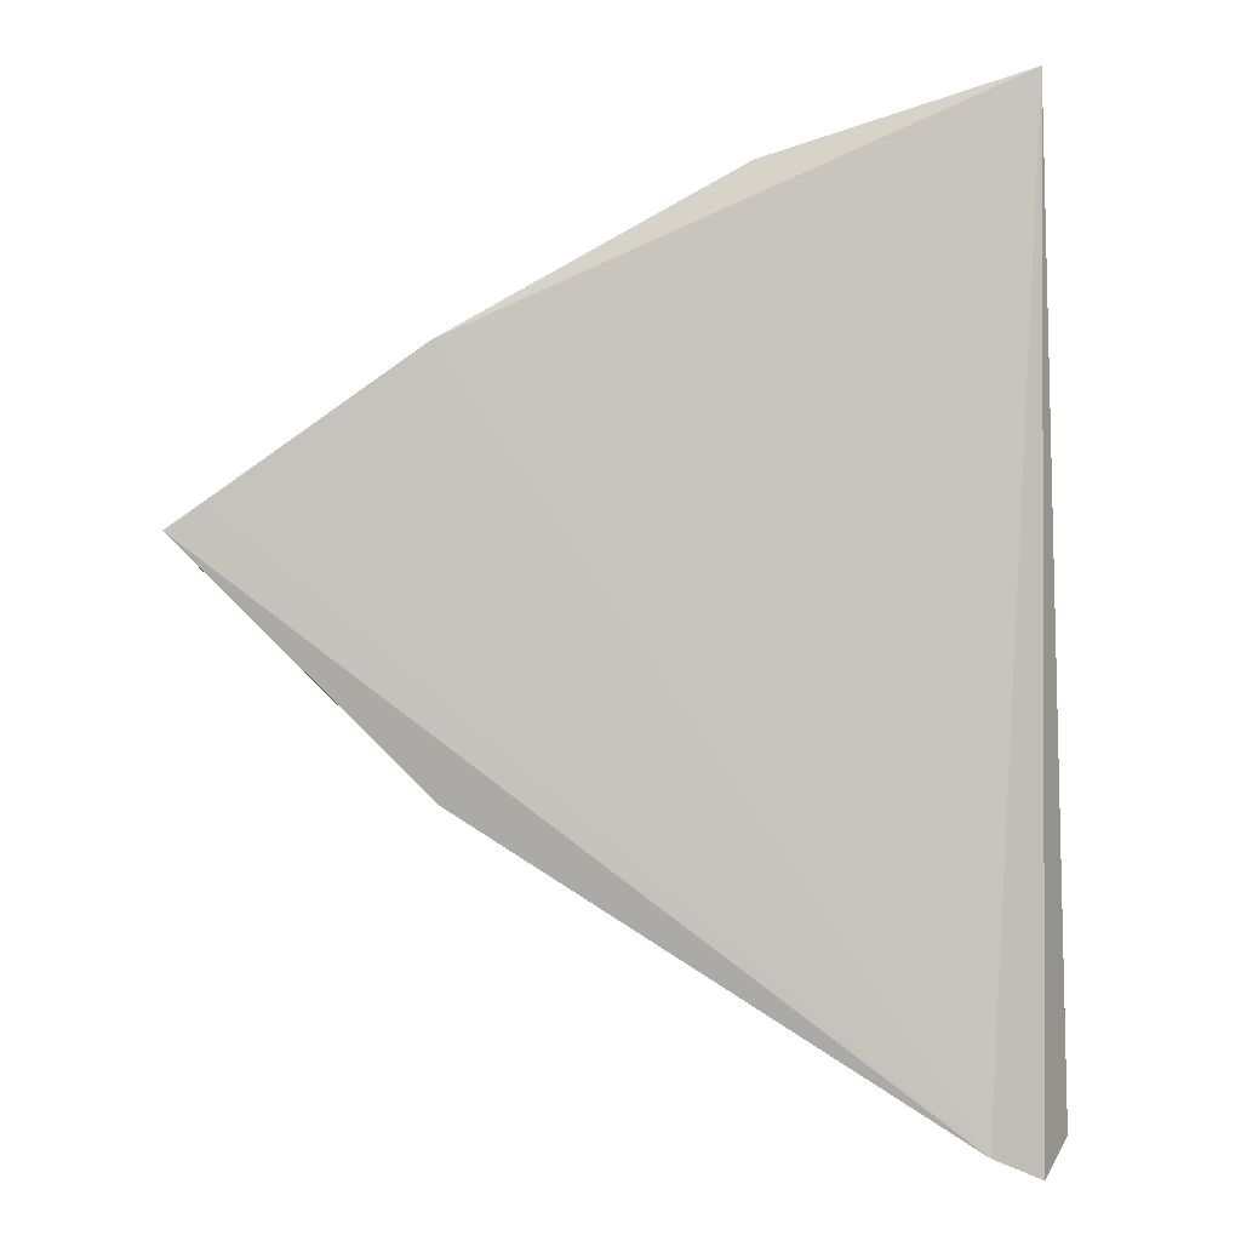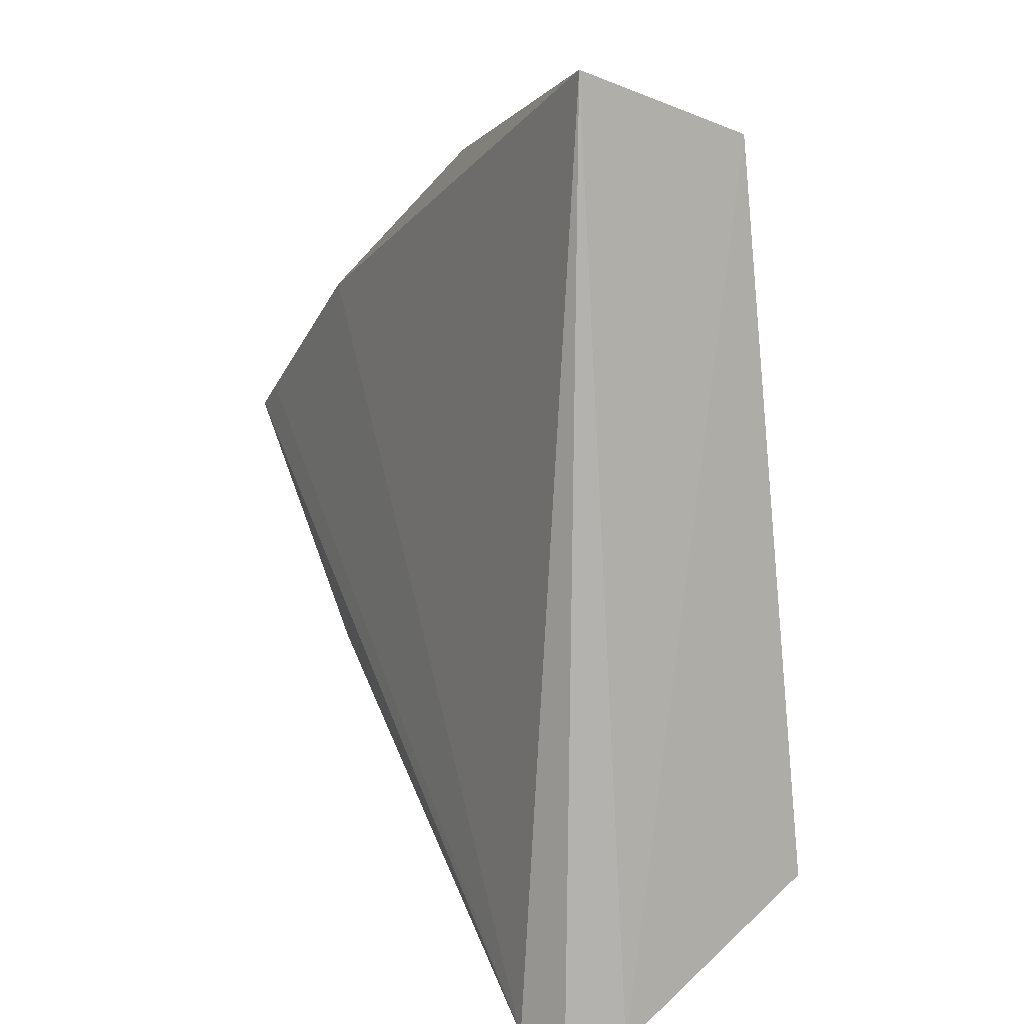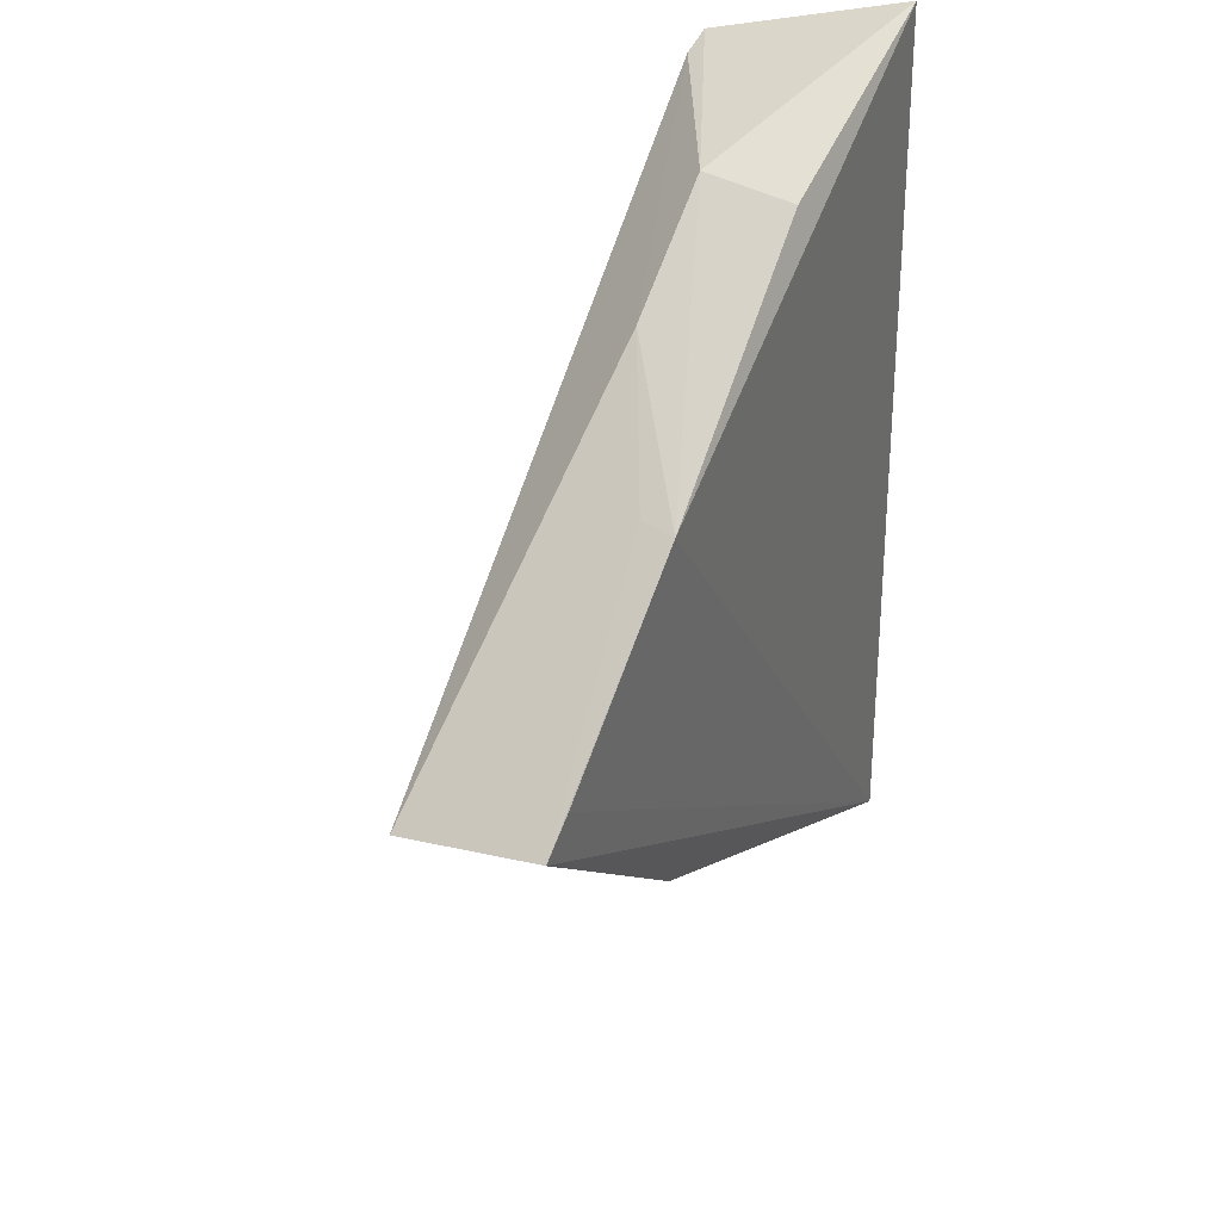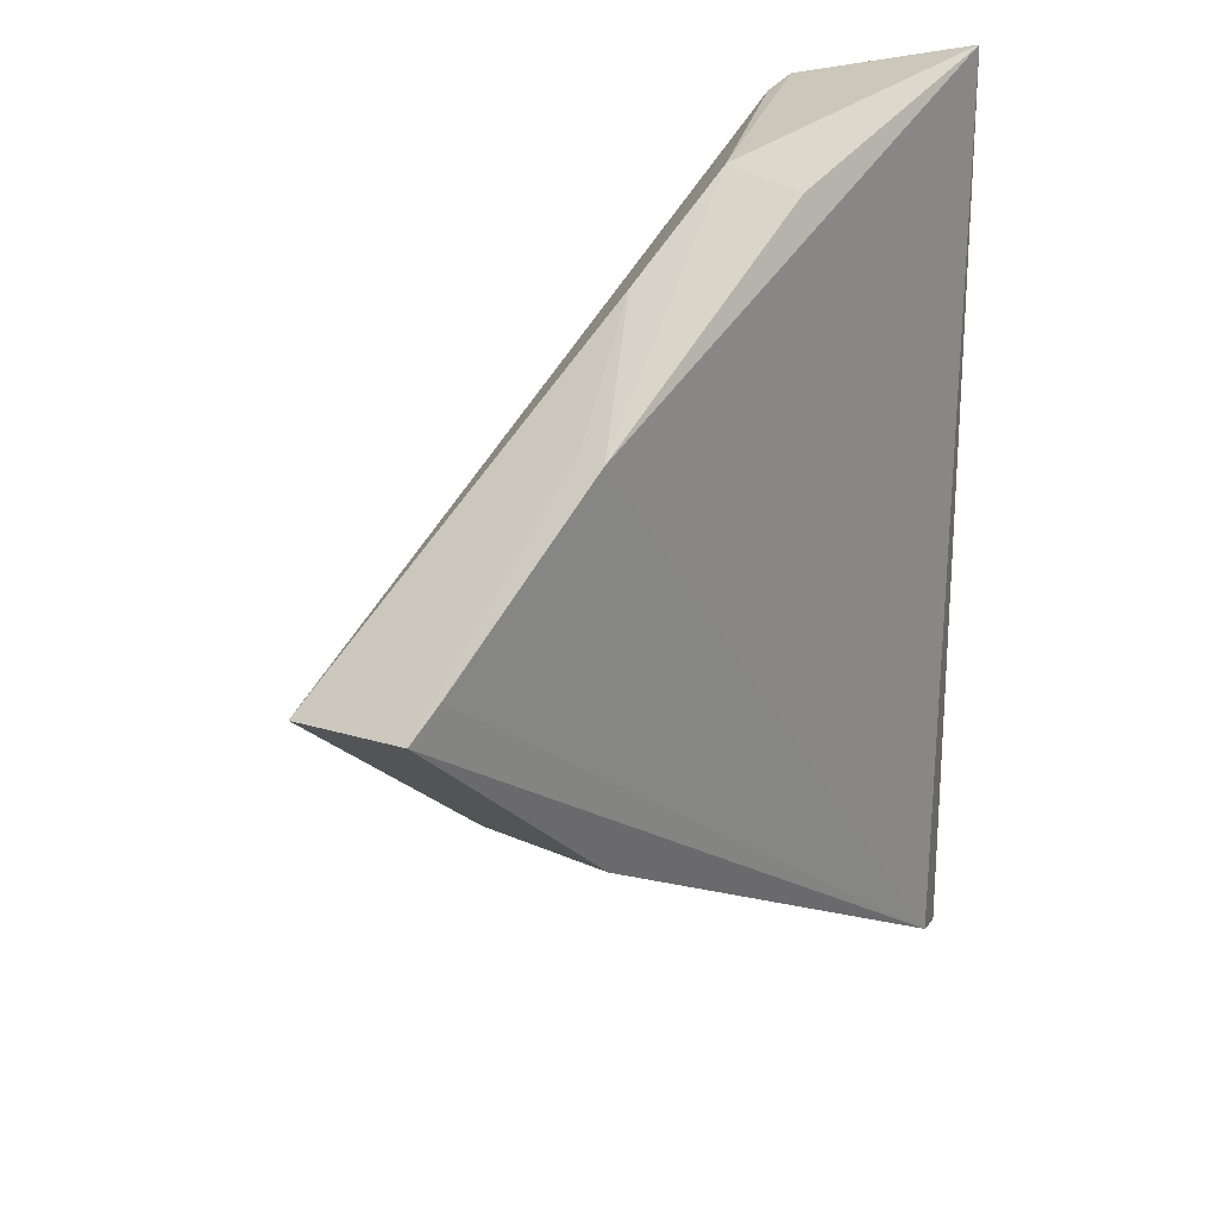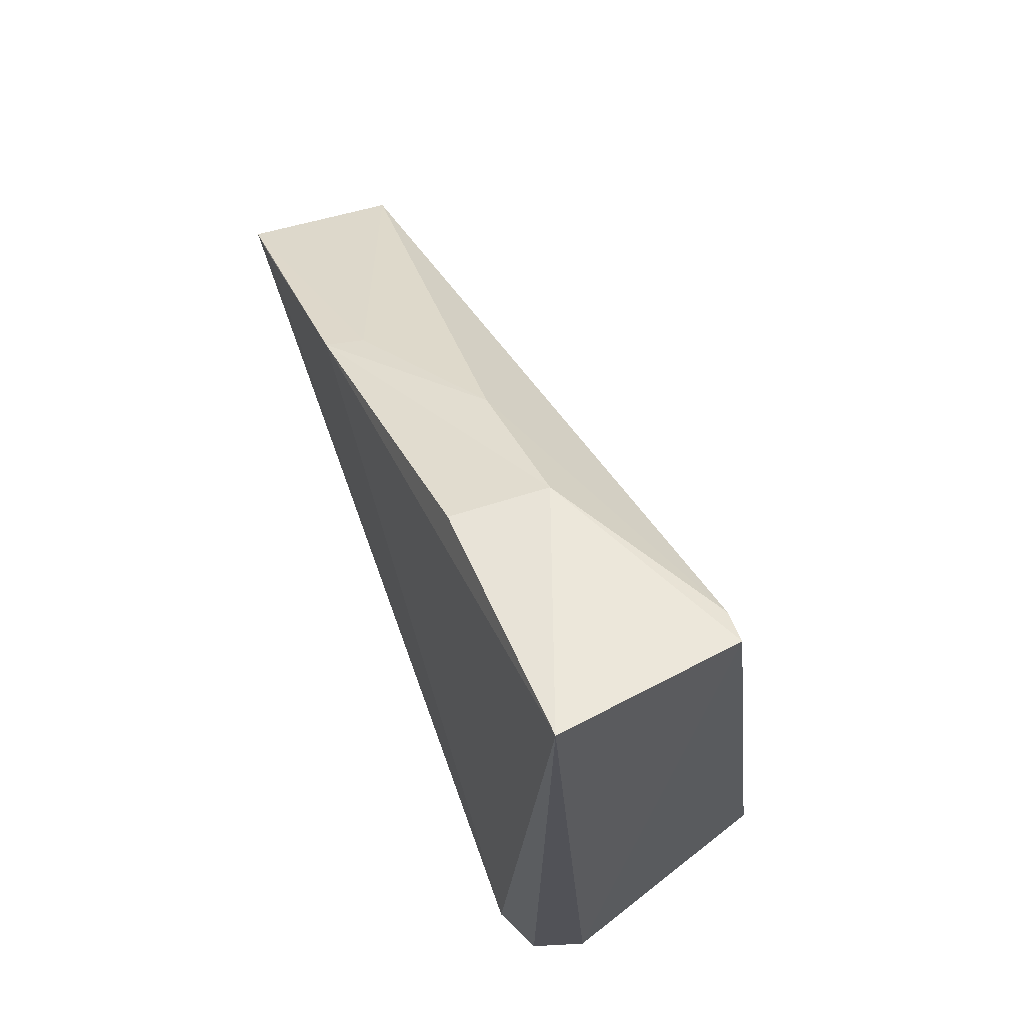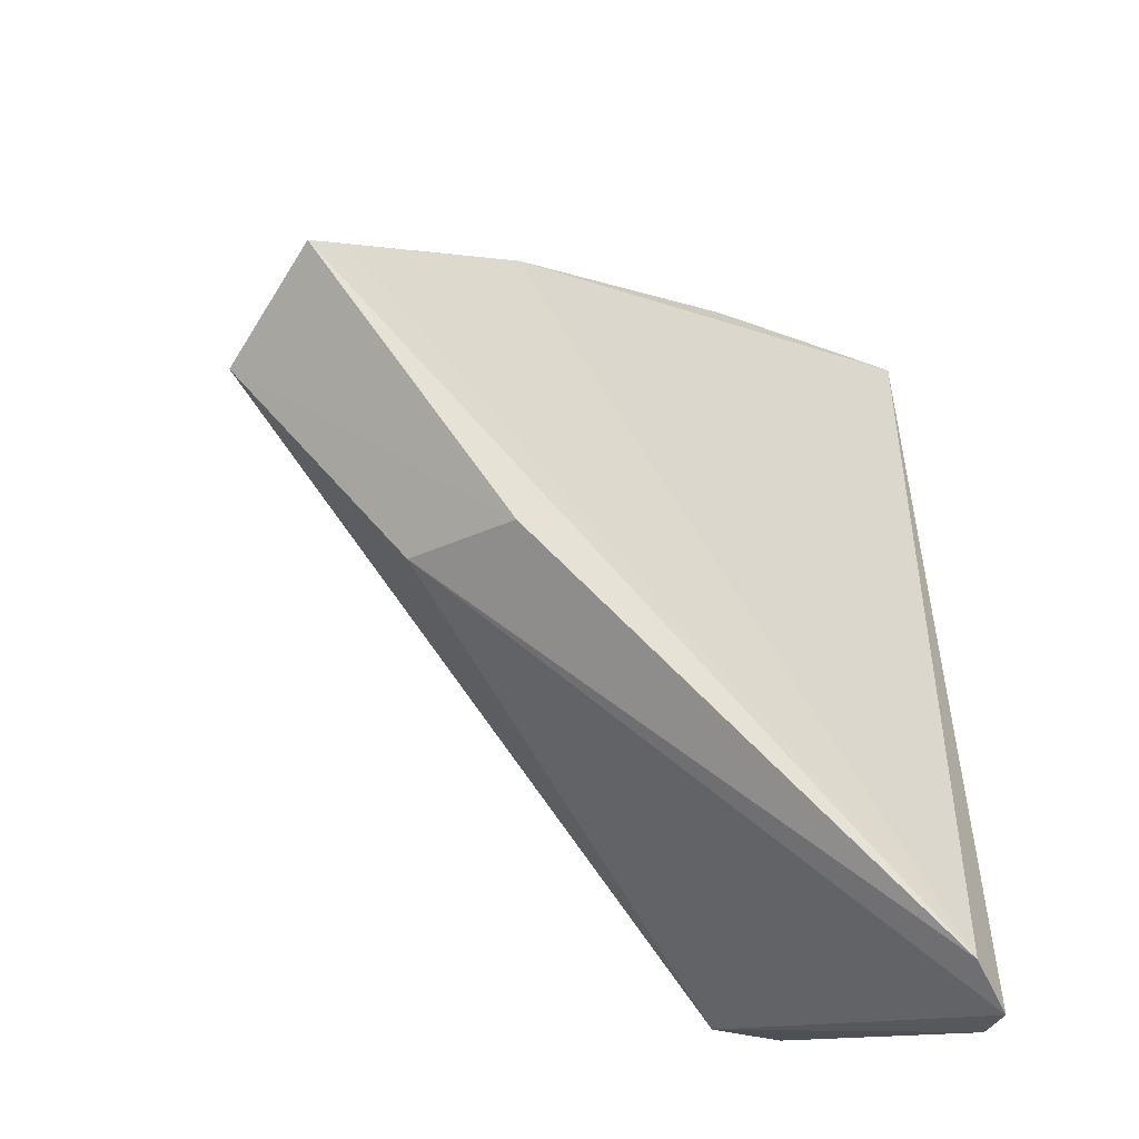
<metadata>
{"format":"obj","ext":"obj","renderer":"f3d","projection":"perspective","resolution":1024,"background":"white","views":[{"elev":1.2,"azim":-178.9,"up":"+Y"},{"elev":11.0,"azim":-118.9,"up":"+Y"},{"elev":39.8,"azim":114.9,"up":"+Y"},{"elev":28.2,"azim":130.4,"up":"+Y"},{"elev":69.1,"azim":-115.4,"up":"+Y"},{"elev":-49.0,"azim":143.8,"up":"+Y"}]}
</metadata>
<code>
v 0.02231 0.004261 0.0604
v 0.02247 0.004966 0.05737
v 0.01163 0.0116 0.0595
v 0.006848 0.01317 0.05728
v 0.006764 -0.006551 0.05702
v 0.01192 0.01156 0.05751
v 0.0144 0.01 0.05947
v 0.01752 5.779e-05 0.0573
v 0.007777 -0.006065 0.05657
v 0.008292 -0.003485 0.06341
v 0.01766 0.008344 0.05726
v 0.007943 0.01172 0.06136
v 0.0184 0.0005289 0.05965
v 0.006985 -0.003518 0.06284
v 0.02168 0.005498 0.05734
v 0.01743 0.00832 0.05801
v 0.007282 0.01193 0.0613
v 0.006206 -0.005979 0.05811
f 6 4 3
f 8 2 1
f 9 5 4
f 9 2 8
f 11 4 6
f 11 9 4
f 11 6 3
f 11 3 7
f 12 7 3
f 12 1 7
f 12 10 1
f 13 9 8
f 13 5 9
f 13 10 5
f 13 8 1
f 13 1 10
f 15 11 2
f 15 2 9
f 15 9 11
f 16 11 7
f 16 7 1
f 16 1 2
f 16 2 11
f 17 12 3
f 17 3 4
f 17 14 10
f 17 10 12
f 18 4 5
f 18 5 10
f 18 10 14
f 18 17 4
f 18 14 17

</code>
